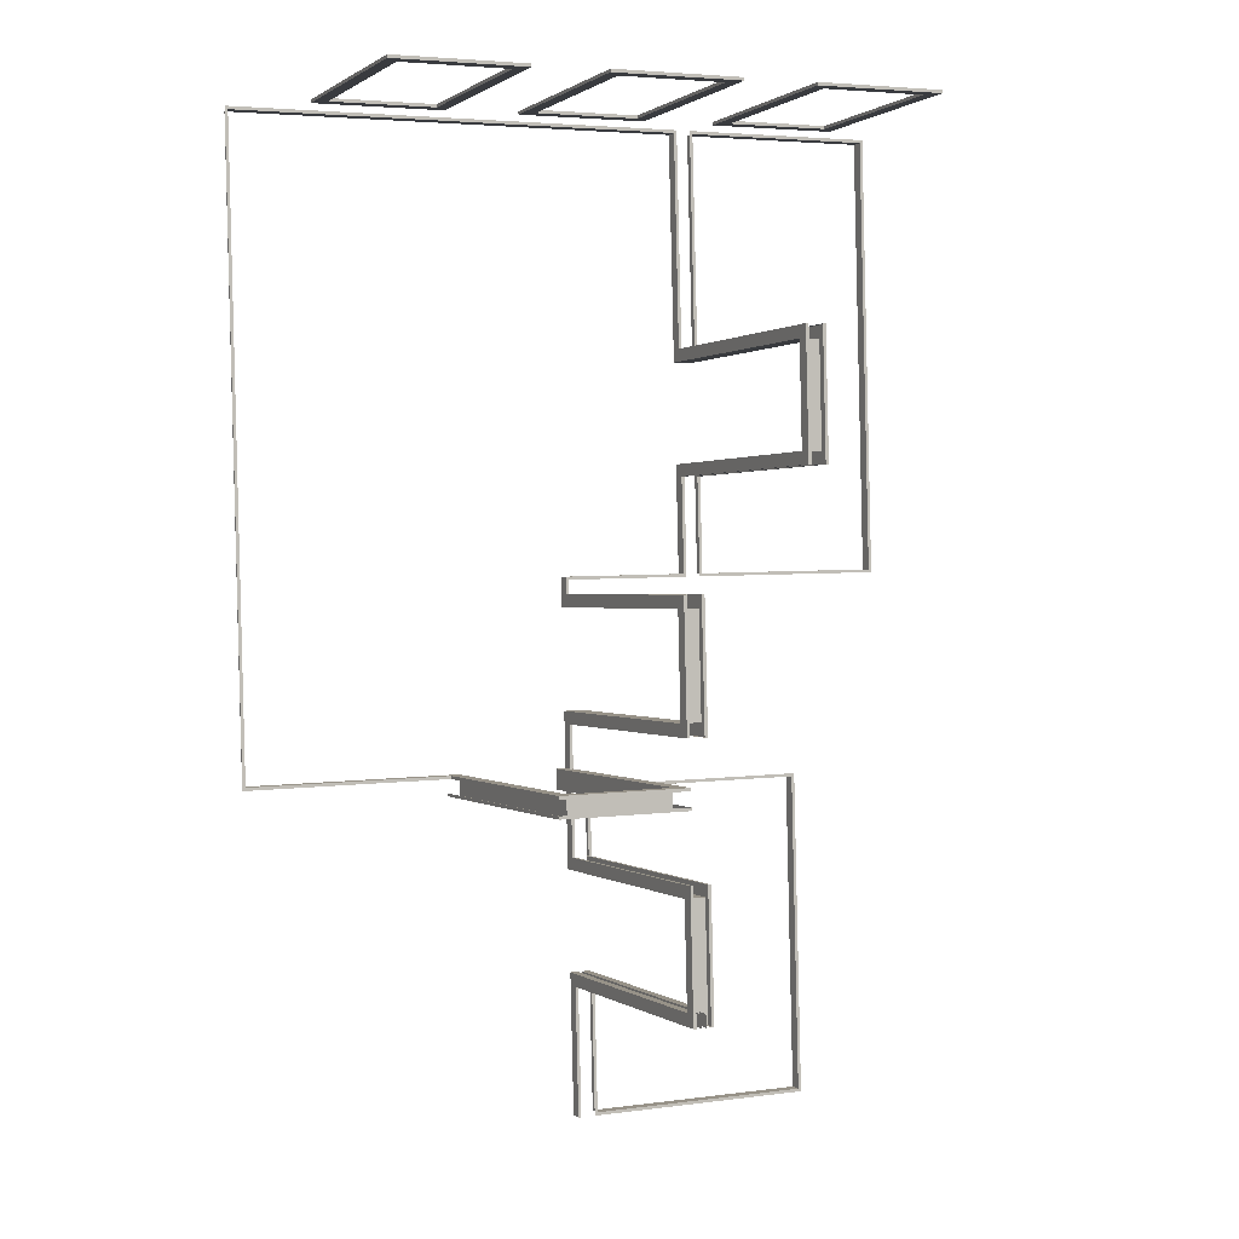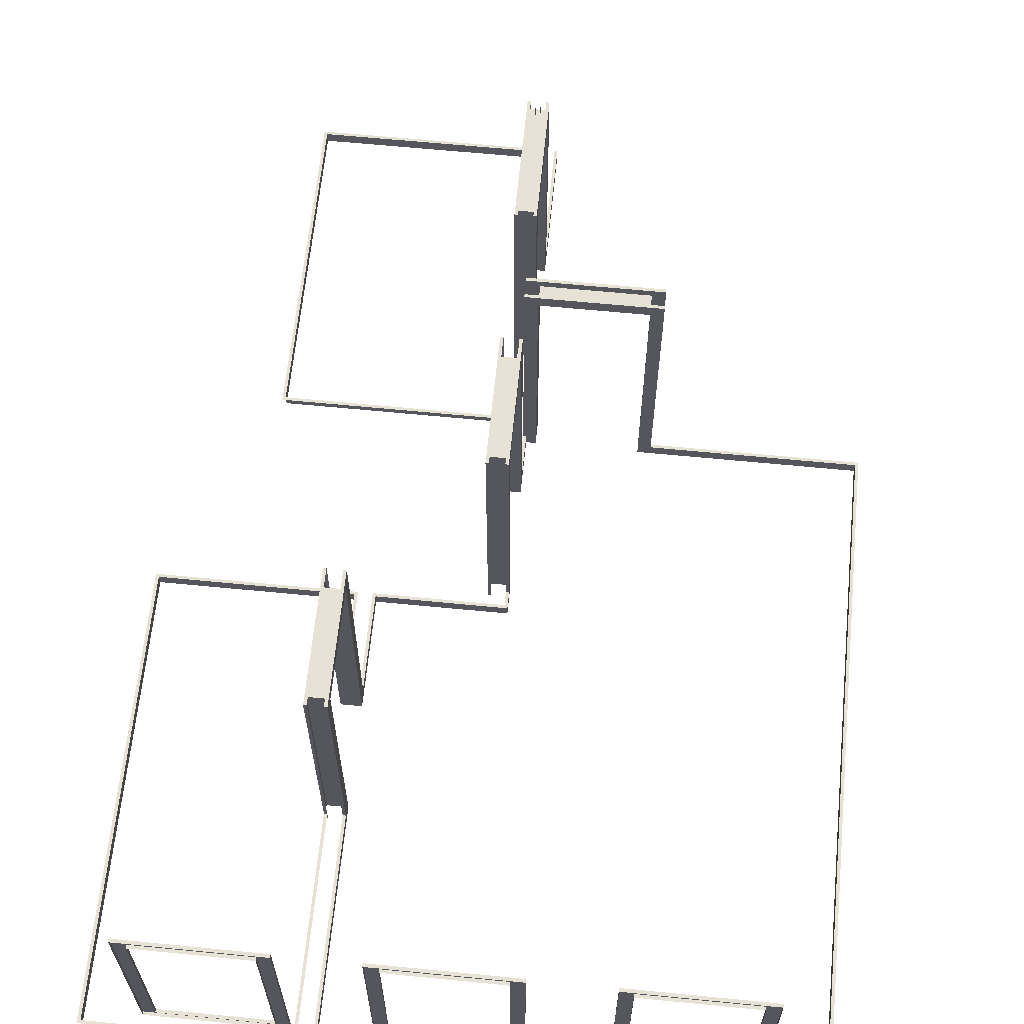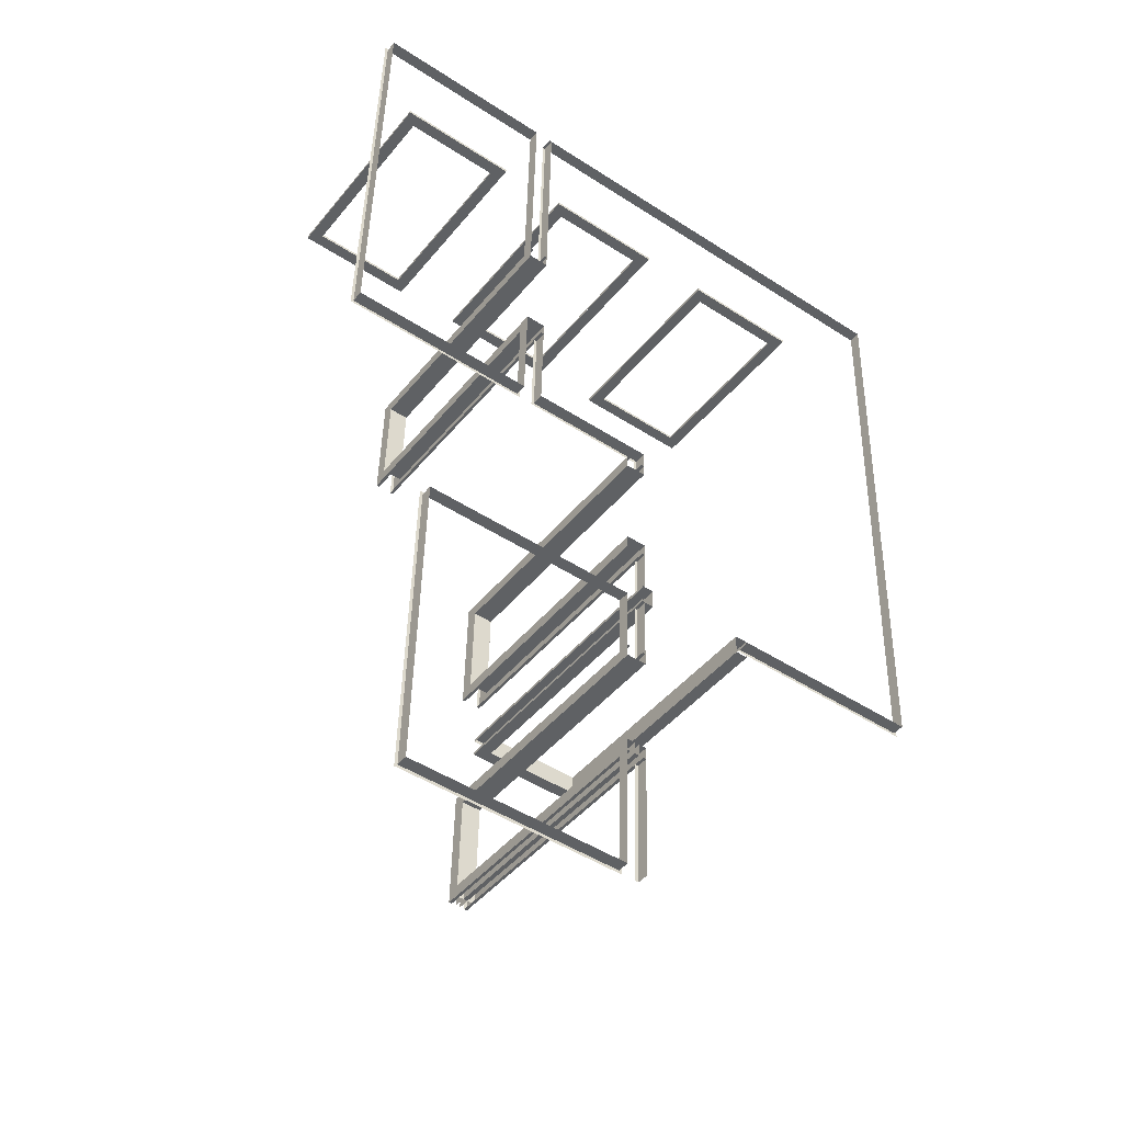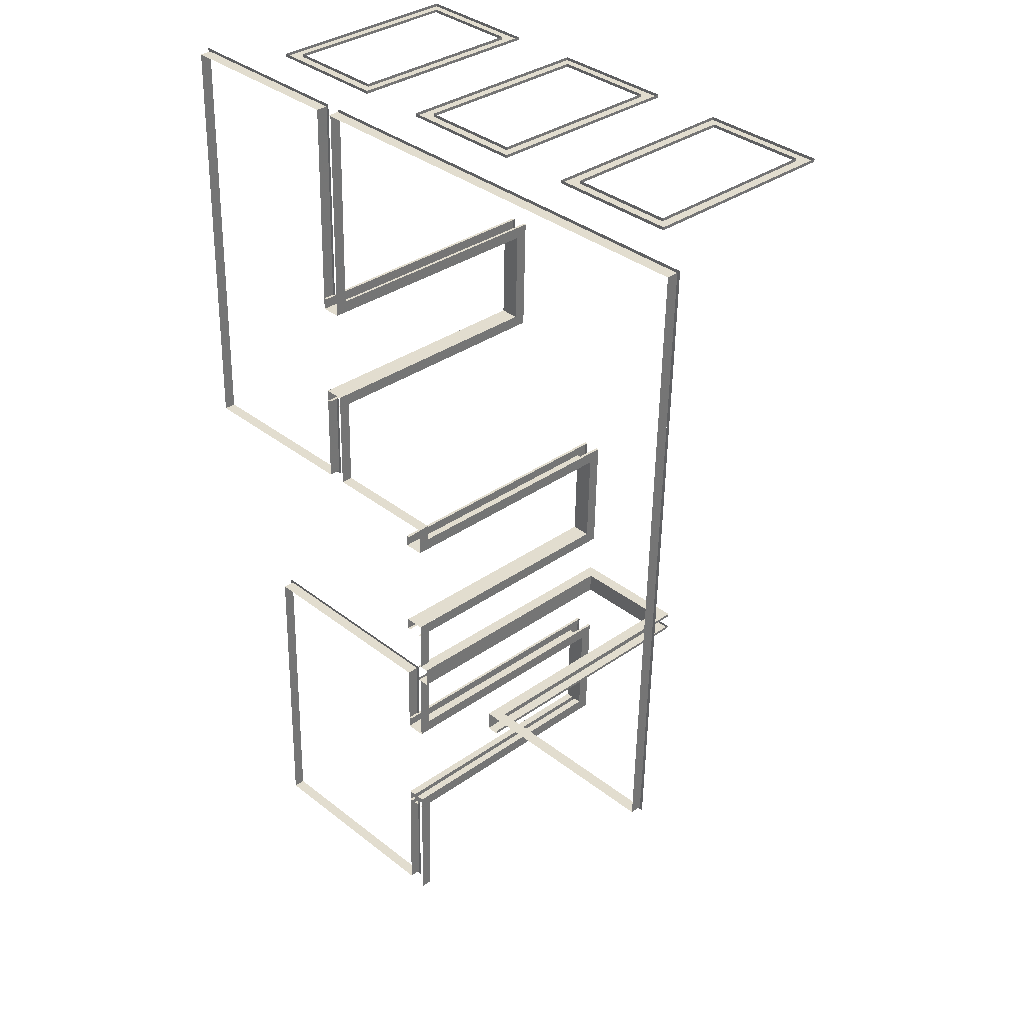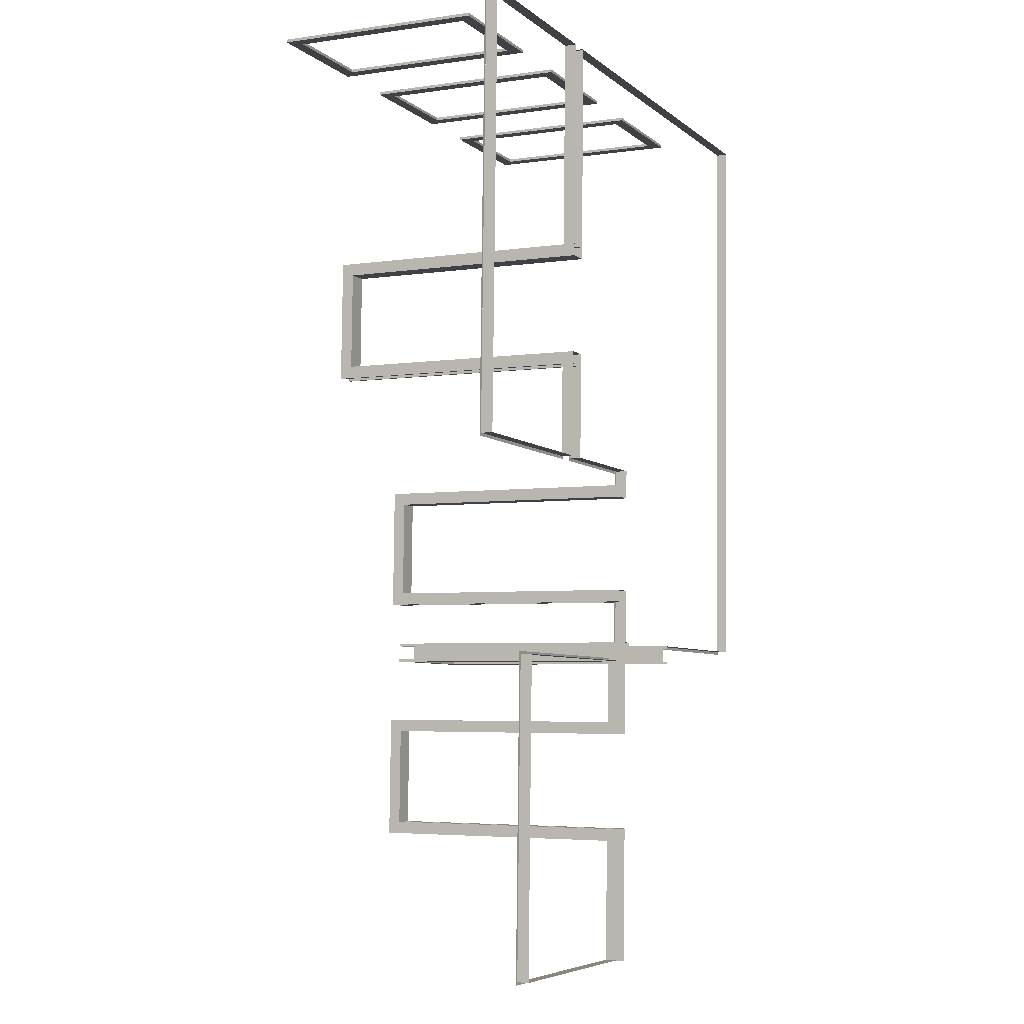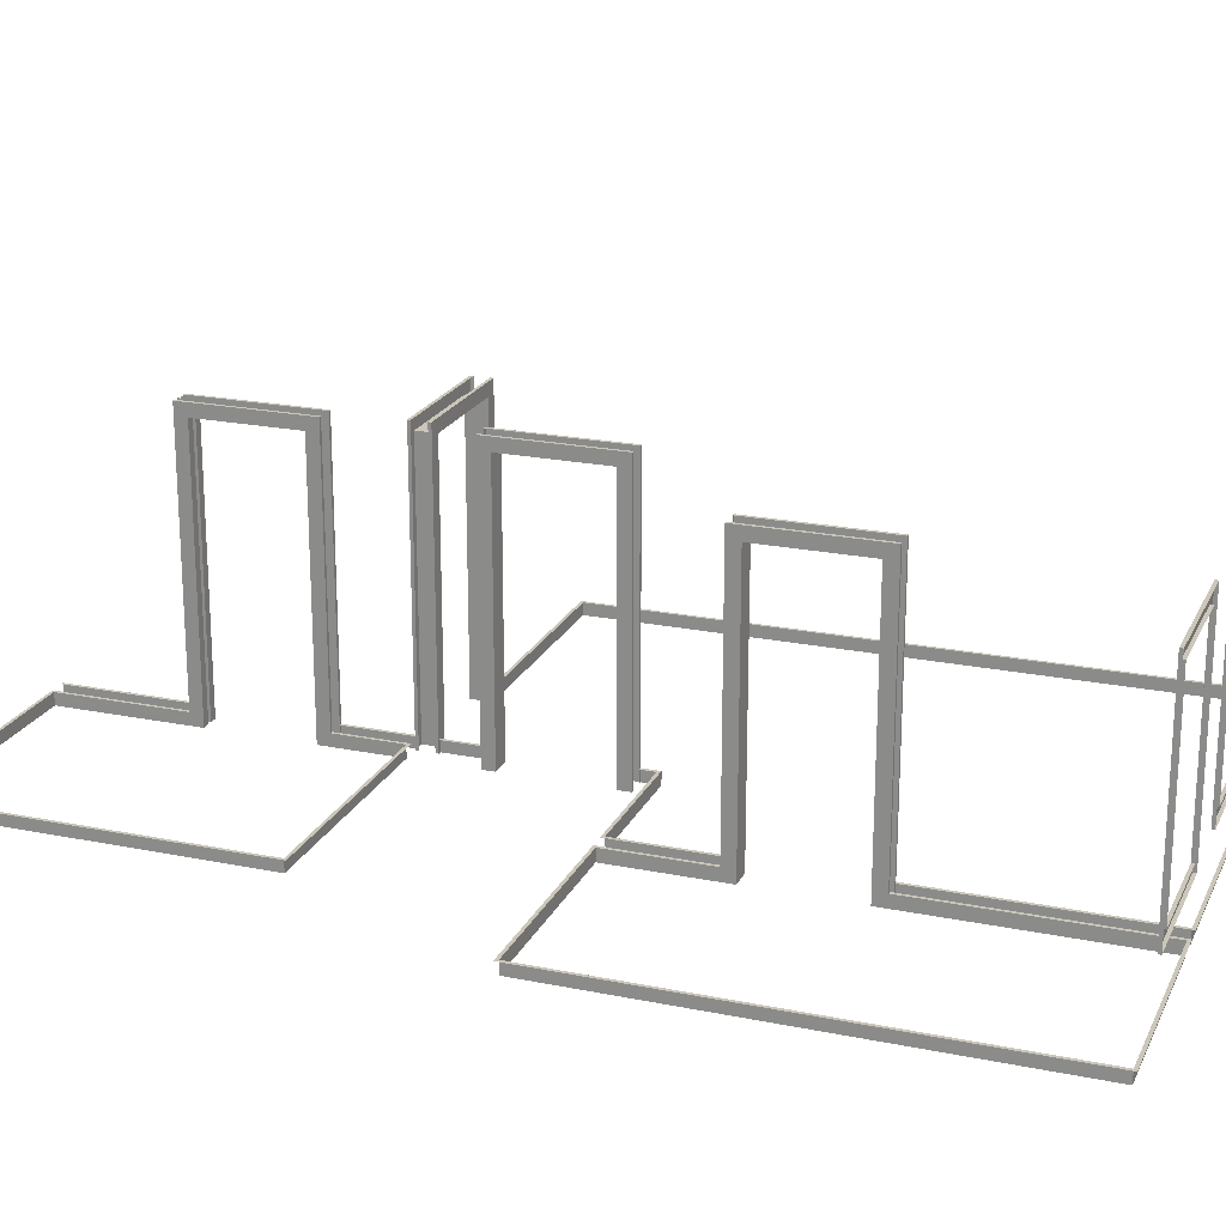
<metadata>
{"format":"obj","ext":"obj","renderer":"f3d","projection":"perspective","resolution":1024,"background":"white","views":[{"elev":0.6,"azim":155.9,"up":"+Z"},{"elev":63.6,"azim":7.1,"up":"+Y"},{"elev":-44.7,"azim":-36.3,"up":"+Z"},{"elev":33.6,"azim":45.9,"up":"+Z"},{"elev":-4.3,"azim":-64.7,"up":"+Z"},{"elev":21.0,"azim":-68.5,"up":"+Y"}]}
</metadata>
<code>
o int-trim-f2b-standard-1bed-surface
v 23.71 12.65 -178.6
v 24.13 12.65 -161.9
v 24.21 12.65 -161.9
v 23.79 12.65 -178.6
v 22.46 19.66 -162
v 22.46 14 -162
v 22.13 14 -162
v 22.13 19.66 -162
v 22.13 14.33 -162
v 22.13 14.33 -161.9
v 22.13 19.33 -161.9
v 22.13 19.33 -162
v 19.36 19.66 -161.9
v 19.36 14 -161.9
v 19.03 14 -161.9
v 19.03 19.66 -161.9
v 19.36 19.33 -161.9
v 19.36 19.33 -161.8
v 19.36 14.33 -161.8
v 19.36 14.33 -161.9
v 19.03 14 -161.8
v 19.03 19.66 -161.8
v 22.46 14 -161.9
v 22.46 19.66 -161.9
v 17.08 19.66 -161.8
v 17.08 14 -161.8
v 16.75 14 -161.8
v 16.75 19.66 -161.8
v 16.75 14.33 -161.8
v 16.75 14.33 -161.7
v 16.75 19.33 -161.7
v 16.75 19.33 -161.8
v 13.98 19.66 -161.7
v 13.98 14 -161.7
v 13.65 14 -161.7
v 13.65 19.66 -161.7
v 13.98 19.33 -161.7
v 13.98 19.33 -161.7
v 13.98 14.33 -161.7
v 13.98 14.33 -161.7
v 13.65 14 -161.7
v 13.65 19.66 -161.7
v 17.08 14 -161.7
v 17.08 19.66 -161.7
v 11.7 19.66 -161.7
v 11.7 14 -161.7
v 11.37 14 -161.7
v 11.37 19.66 -161.7
v 11.37 14.33 -161.7
v 11.37 14.33 -161.6
v 11.37 19.33 -161.6
v 11.37 19.33 -161.7
v 8.6 19.66 -161.6
v 8.6 14 -161.6
v 8.267 14 -161.6
v 8.267 19.66 -161.6
v 8.6 19.33 -161.6
v 8.601 19.33 -161.5
v 8.601 14.33 -161.5
v 8.6 14.33 -161.6
v 8.269 14 -161.5
v 8.269 19.66 -161.5
v 11.7 14 -161.6
v 11.7 19.66 -161.6
v 12.08 12.65 -161.7
v 24.13 12.65 -162
v 24.13 12.33 -162
v 12.08 12.33 -161.7
v 12.08 12.65 -161.6
v 11.62 12.65 -161.7
v 11.62 12.33 -161.7
v 6.597 12.33 -161.6
v 6.597 12.65 -161.6
v 6.599 12.65 -161.5
v 11.7 12.65 -161.6
v 11.7 12.65 -161.7
v 6.304 12.65 -173.2
v 6.224 12.65 -173.2
v 6.519 12.65 -161.5
v 11.33 12.65 -173.3
v 6.306 12.65 -173.1
v 11.33 12.65 -173.2
v 6.306 12.33 -173.1
v 11.33 12.33 -173.2
v 11.94 19.33 -170.4
v 11.4 19.33 -170.3
v 11.4 12.33 -170.3
v 11.94 12.33 -170.4
v 12.01 19.33 -167.7
v 11.47 19.33 -167.7
v 12.01 12.33 -167.7
v 11.47 12.33 -167.7
v 11.48 19.66 -167.3
v 11.48 12.33 -167.3
v 11.56 12.33 -167.3
v 11.56 19.66 -167.3
v 11.47 19.66 -167.7
v 12.02 19.66 -167.3
v 12.02 12.33 -167.3
v 12.01 19.66 -167.7
v 11.94 19.66 -167.3
v 11.94 12.33 -167.3
v 11.4 19.66 -170.3
v 11.39 19.66 -170.7
v 11.39 12.33 -170.7
v 11.94 19.66 -170.4
v 11.93 12.33 -170.7
v 11.93 19.66 -170.7
v 11.47 19.66 -170.7
v 11.47 12.33 -170.7
v 11.85 12.33 -170.7
v 11.85 19.66 -170.7
v 11.93 12.65 -170.7
v 11.87 12.65 -173.3
v 11.79 12.65 -173.3
v 11.85 12.65 -170.7
v 12.02 12.65 -167.3
v 12.16 12.65 -161.7
v 12.16 12.33 -161.7
v 11.94 12.65 -167.3
v 11.39 12.65 -170.7
v 11.47 12.65 -170.7
v 11.41 12.65 -173.3
v 11.48 12.65 -167.3
v 11.56 12.65 -167.3
v 15.15 19.33 -176.8
v 14.61 19.33 -176.8
v 14.61 12.33 -176.8
v 15.15 12.33 -176.8
v 15.21 19.33 -174.1
v 14.67 19.33 -174.1
v 15.21 12.33 -174.1
v 14.67 12.33 -174.1
v 14.68 19.66 -173.8
v 14.68 12.33 -173.8
v 14.76 12.33 -173.8
v 14.76 19.66 -173.8
v 14.67 19.66 -174.1
v 15.22 19.66 -173.8
v 15.22 12.33 -173.8
v 15.21 19.66 -174.1
v 15.14 19.66 -173.8
v 15.14 12.33 -173.8
v 14.61 19.66 -176.8
v 14.6 19.66 -177.1
v 14.6 12.33 -177.1
v 15.15 19.66 -176.8
v 15.14 12.33 -177.1
v 15.14 19.66 -177.1
v 14.68 19.66 -177.1
v 14.68 12.33 -177.1
v 15.06 12.33 -177.1
v 15.06 19.66 -177.1
v 15.03 19.66 -178.3
v 18.37 19.66 -178.4
v 18.37 19.66 -178.4
v 15.03 19.66 -178.4
v 15.02 19.66 -178.8
v 15.02 19.66 -178.7
v 18.36 19.66 -178.8
v 18.36 19.66 -178.9
v 18.37 12.33 -178.4
v 18.37 12.33 -178.4
v 18.36 12.33 -178.8
v 18.36 12.33 -178.9
v 15.36 19.66 -178.3
v 15.36 19.33 -178.3
v 18.04 19.33 -178.4
v 18.04 19.66 -178.4
v 18.04 12.33 -178.4
v 18.03 19.66 -178.9
v 18.03 12.33 -178.9
v 15.35 19.66 -178.8
v 18.03 19.33 -178.9
v 15.35 19.33 -178.8
v 15.03 12.33 -178.4
v 15.03 12.33 -178.3
v 15.36 12.33 -178.3
v 15.35 12.33 -178.8
v 15.02 12.33 -178.8
v 15.02 12.33 -178.7
v 15.14 12.65 -177.1
v 15.11 12.33 -178.3
v 15.11 12.65 -178.3
v 15.06 12.65 -177.1
v 15.03 12.65 -178.3
v 15.23 12.65 -173.4
v 15.22 12.65 -173.8
v 15.14 12.65 -173.8
v 15.15 12.65 -173.4
v 18.37 12.65 -178.4
v 18.37 12.65 -178.4
v 23.72 12.65 -178.5
v 23.72 12.33 -178.5
v 11.87 12.65 -173.2
v 11.87 12.33 -173.2
v 15.23 12.65 -173.3
v 15.23 12.33 -173.3
v 14.42 12.65 -187.3
v 8.374 12.65 -187.1
v 8.376 12.65 -187.1
v 14.42 12.65 -187.2
v 14.64 12.65 -178.8
v 8.587 12.65 -178.7
v 8.589 12.65 -178.6
v 14.64 12.65 -178.7
v 8.456 12.65 -187.1
v 8.667 12.65 -178.7
v 8.667 12.33 -178.7
v 8.456 12.33 -187.1
v 14.97 19.66 -183.9
v 14.89 19.66 -183.9
v 14.97 19.66 -180.6
v 15.05 19.66 -180.6
v 15.04 19.66 -180.9
v 15.04 19.33 -180.9
v 14.98 19.33 -183.6
v 14.98 19.66 -183.6
v 14.98 12.33 -183.6
v 14.97 12.33 -183.9
v 14.89 12.33 -183.9
v 14.43 12.33 -183.9
v 14.43 19.66 -183.9
v 14.51 19.66 -183.9
v 14.51 12.33 -183.9
v 14.44 19.66 -183.6
v 14.44 12.33 -183.6
v 14.5 19.66 -180.9
v 14.44 19.33 -183.6
v 14.5 19.33 -180.9
v 14.51 19.66 -180.6
v 14.59 19.66 -180.6
v 14.97 12.33 -180.6
v 15.05 12.33 -180.6
v 15.04 12.33 -180.9
v 14.5 12.33 -180.9
v 14.51 12.33 -180.6
v 14.59 12.33 -180.6
v 15.1 12.65 -178.8
v 15.1 12.33 -178.8
v 15.05 12.65 -180.6
v 15.02 12.65 -178.8
v 14.97 12.65 -180.6
v 14.97 12.65 -183.9
v 14.88 12.65 -187.3
v 14.8 12.65 -187.3
v 14.89 12.65 -183.9
v 14.88 12.33 -187.3
v 14.51 12.65 -180.6
v 14.56 12.33 -178.8
v 14.56 12.65 -178.8
v 14.59 12.65 -180.6
v 14.34 12.65 -187.2
v 14.34 12.33 -187.2
v 14.43 12.65 -183.9
v 14.51 12.65 -183.9
v 14.77 19.33 -183.6
v 14.77 12.33 -183.6
v 14.65 19.33 -183.6
v 14.65 12.33 -183.6
v 14.43 19.33 -183.9
v 14.97 19.33 -183.9
v 14.65 19.66 -183.6
v 14.64 12.33 -183.9
v 14.64 19.66 -183.9
v 14.77 19.66 -183.6
v 14.76 19.66 -183.9
v 14.76 12.33 -183.9
v 14.76 19.33 -183.9
v 14.64 19.33 -183.9
f 1 2 3 4
f 5 6 7 8
f 9 10 11 12
f 13 14 15 16
f 17 18 19 20
f 15 21 22 16
f 6 23 21 15
f 16 22 24 5
f 9 7 14 20
f 20 19 10 9
f 8 12 17 13
f 12 11 18 17
f 25 26 27 28
f 29 30 31 32
f 33 34 35 36
f 37 38 39 40
f 35 41 42 36
f 26 43 41 35
f 36 42 44 25
f 29 27 34 40
f 40 39 30 29
f 28 32 37 33
f 32 31 38 37
f 45 46 47 48
f 49 50 51 52
f 53 54 55 56
f 57 58 59 60
f 55 61 62 56
f 46 63 61 55
f 56 62 64 45
f 49 47 54 60
f 60 59 50 49
f 48 52 57 53
f 52 51 58 57
f 65 66 67 68
f 66 65 69 2
f 70 71 72 73
f 73 74 75 76
f 77 78 79 74
f 80 77 81 82
f 81 83 84 82
f 73 72 83 81
f 85 86 87 88
f 89 90 86 85
f 91 92 90 89
f 93 94 95 96
f 93 97 92 94
f 98 99 91 100
f 98 101 102 99
f 97 103 86 90
f 103 104 105 87
f 106 88 107 108
f 100 89 85 106
f 104 109 110 105
f 108 107 111 112
f 93 96 109 104
f 98 108 112 101
f 113 114 115 116
f 117 118 119 99
f 118 117 120 65
f 82 84 105 121
f 122 123 80 121
f 124 94 71 70
f 76 125 124 70
f 126 127 128 129
f 130 131 127 126
f 132 133 131 130
f 134 135 136 137
f 134 138 133 135
f 139 140 132 141
f 139 142 143 140
f 138 144 127 131
f 144 145 146 128
f 147 129 148 149
f 141 130 126 147
f 145 150 151 146
f 149 148 152 153
f 134 137 150 145
f 139 149 153 142
f 154 155 156 157
f 158 159 160 161
f 155 162 163 156
f 161 160 164 165
f 166 167 168 169
f 169 170 162 155
f 171 161 165 172
f 173 171 174 175
f 154 157 176 177
f 154 177 178 166
f 158 173 179 180
f 158 180 181 159
f 178 179 175 167
f 167 175 174 168
f 168 174 172 170
f 182 148 183 184
f 185 182 184 186
f 187 188 189 190
f 1 191 192 193
f 192 162 194 193
f 66 193 194 67
f 195 113 107 196
f 187 114 195 197
f 195 196 198 197
f 188 197 198 140
f 199 200 201 202
f 203 204 205 206
f 207 208 209 210
f 208 207 201 204
f 211 212 213 214
f 215 216 217 218
f 218 219 220 211
f 220 221 212 211
f 222 223 224 225
f 226 223 222 227
f 228 226 229 230
f 223 231 232 224
f 214 213 233 234
f 214 234 235 215
f 231 228 236 237
f 231 237 238 232
f 235 236 230 216
f 239 240 234 241
f 242 239 241 243
f 244 245 246 247
f 245 244 220 248
f 249 237 250 251
f 203 252 249 251
f 253 254 222 255
f 256 202 253 255
f 207 210 254 253
f 208 251 250 209
f 217 257 258 219
f 259 229 227 260
f 216 230 261 262
f 263 260 264 265
f 266 267 268 258
f 269 270 264 268
f 6 5 24 23
f 26 25 44 43
f 46 45 64 63

</code>
